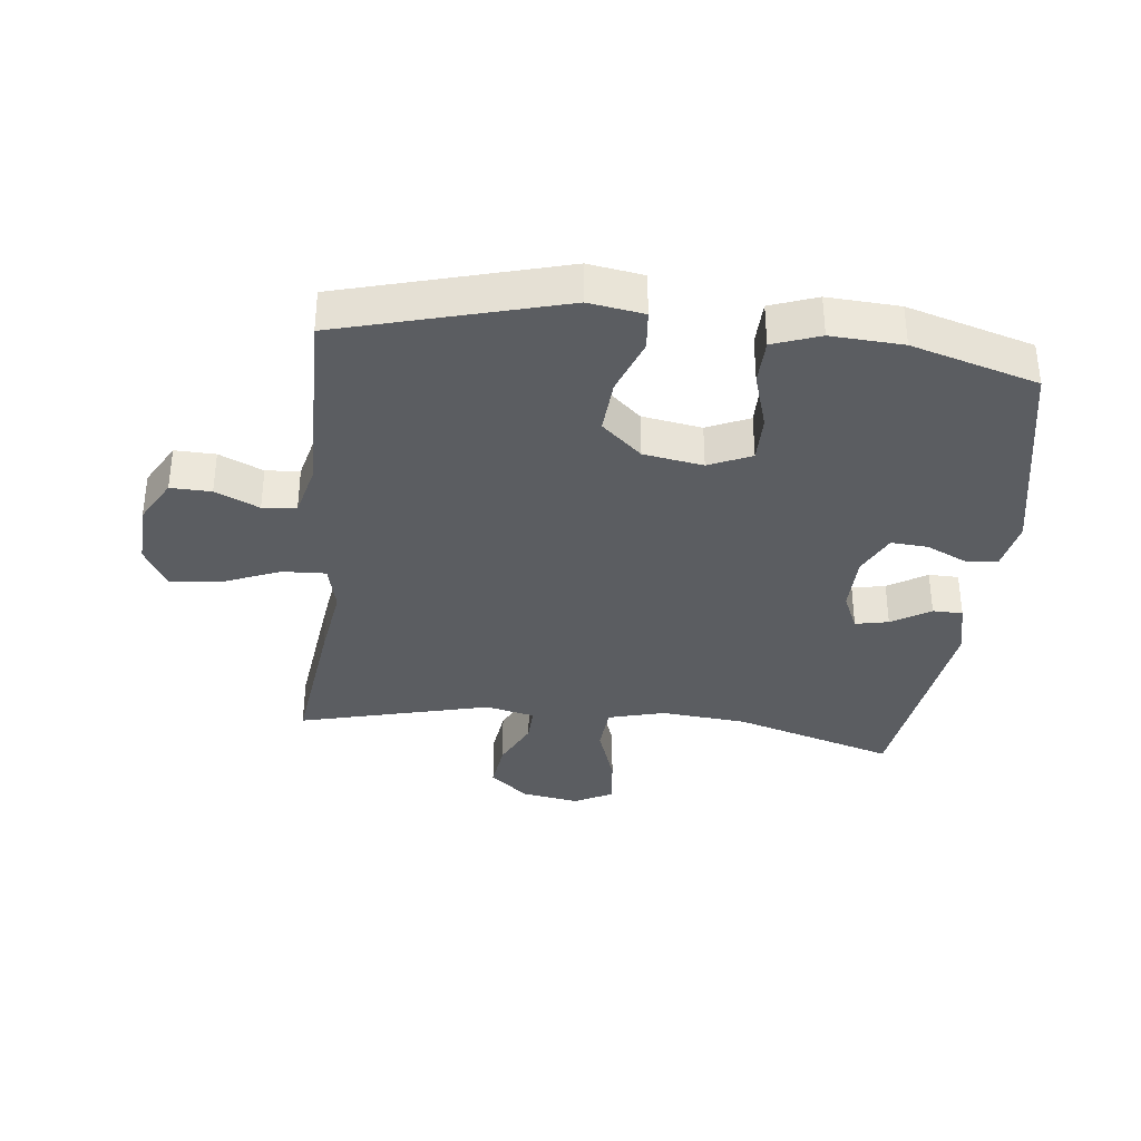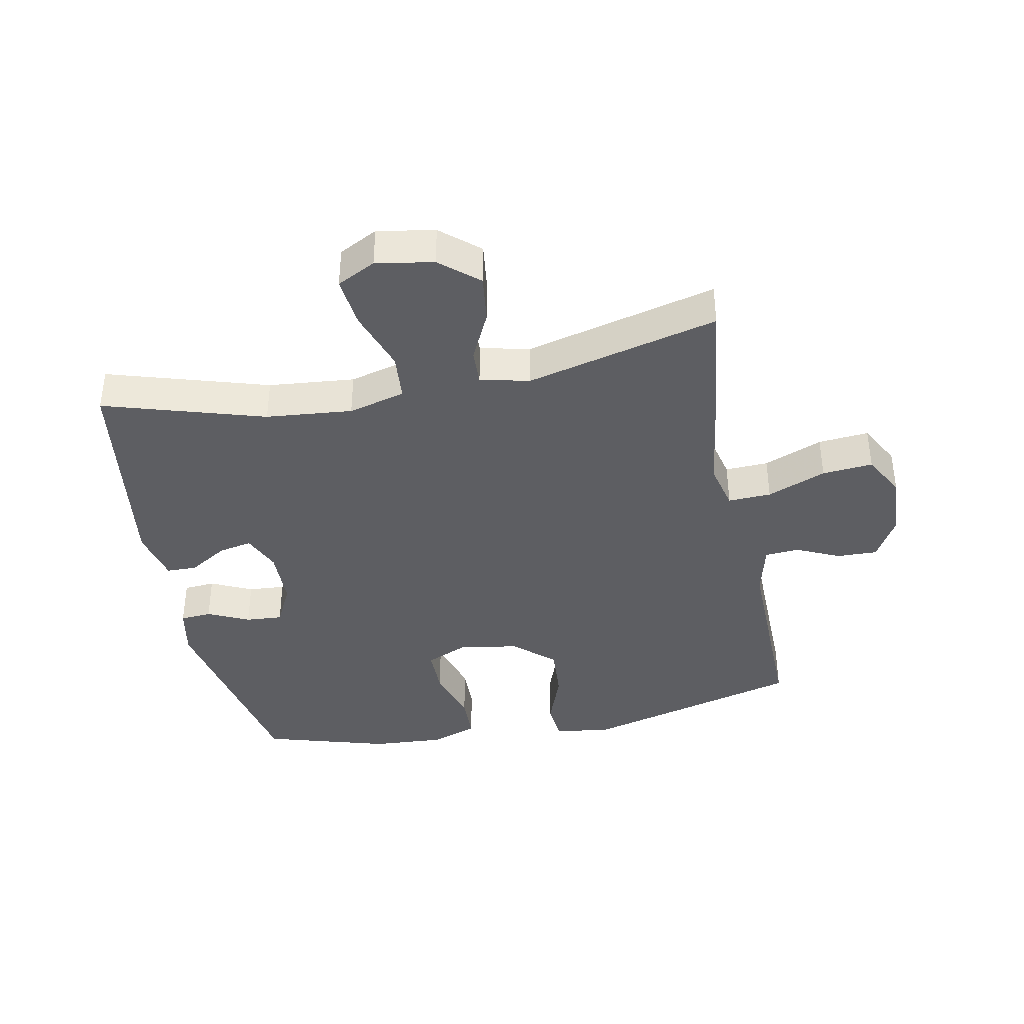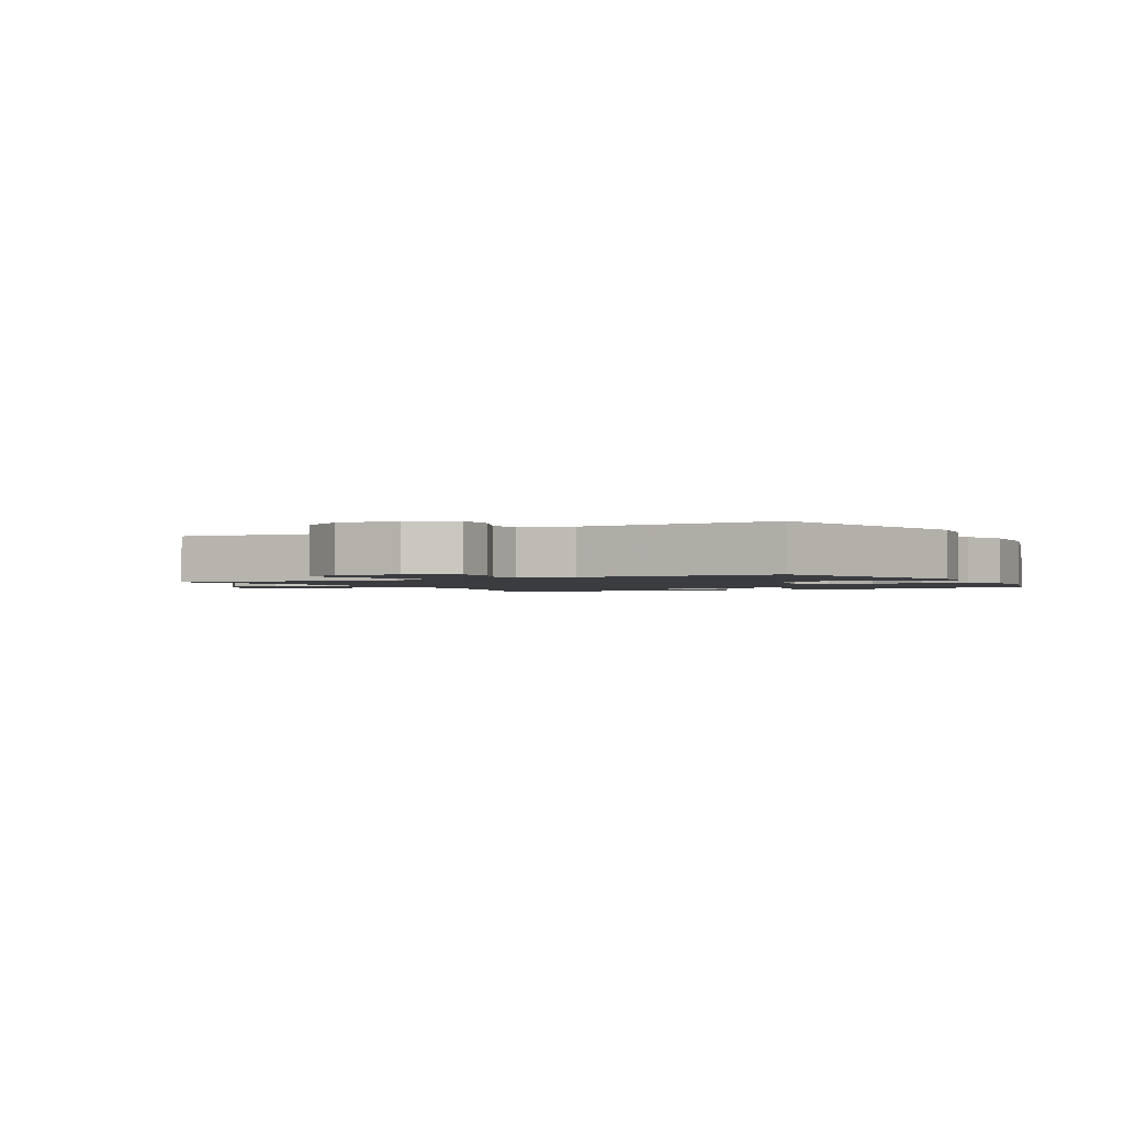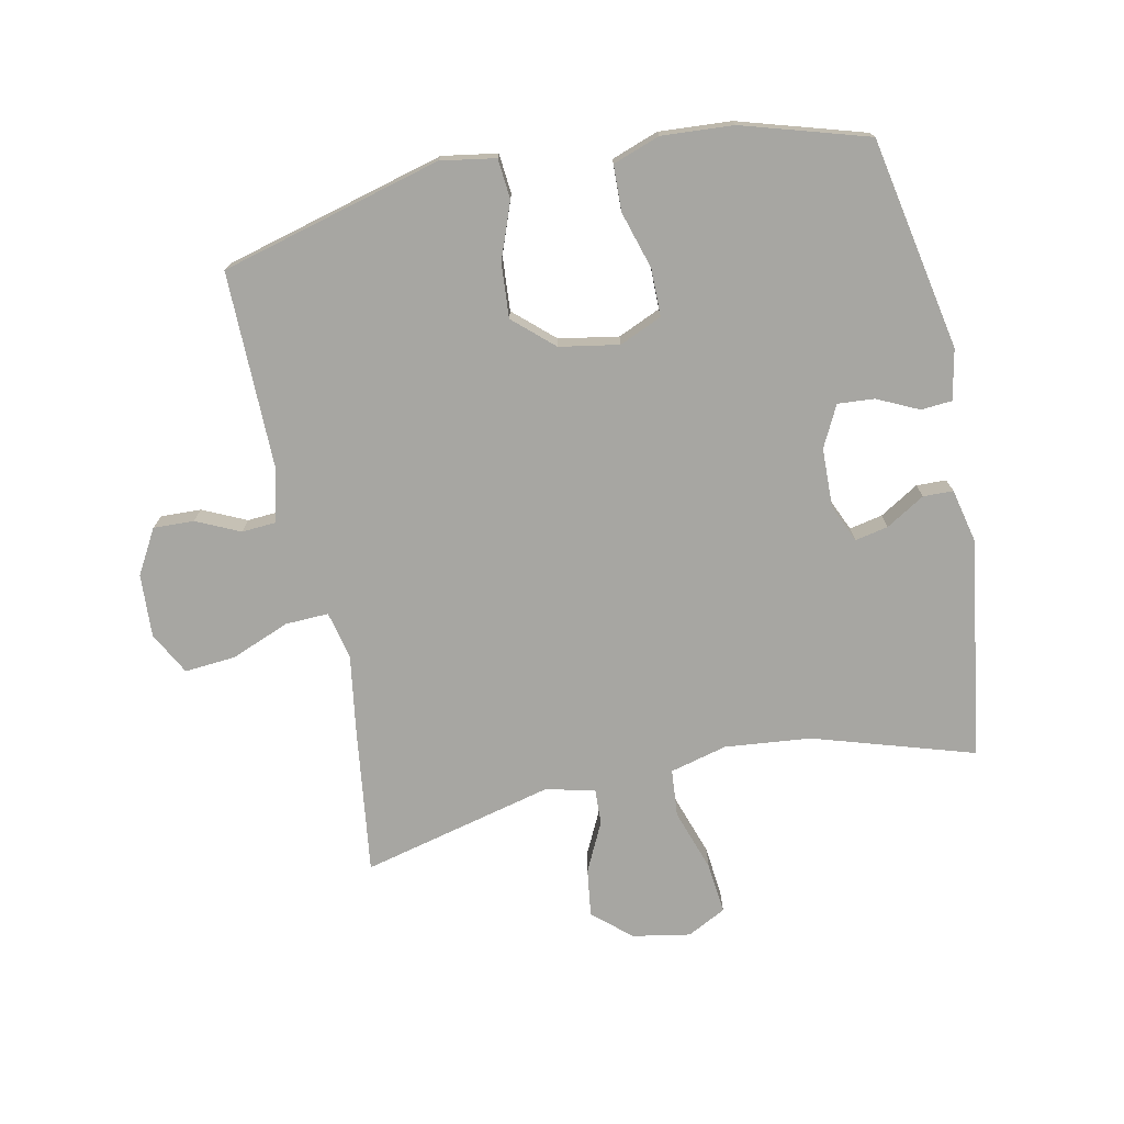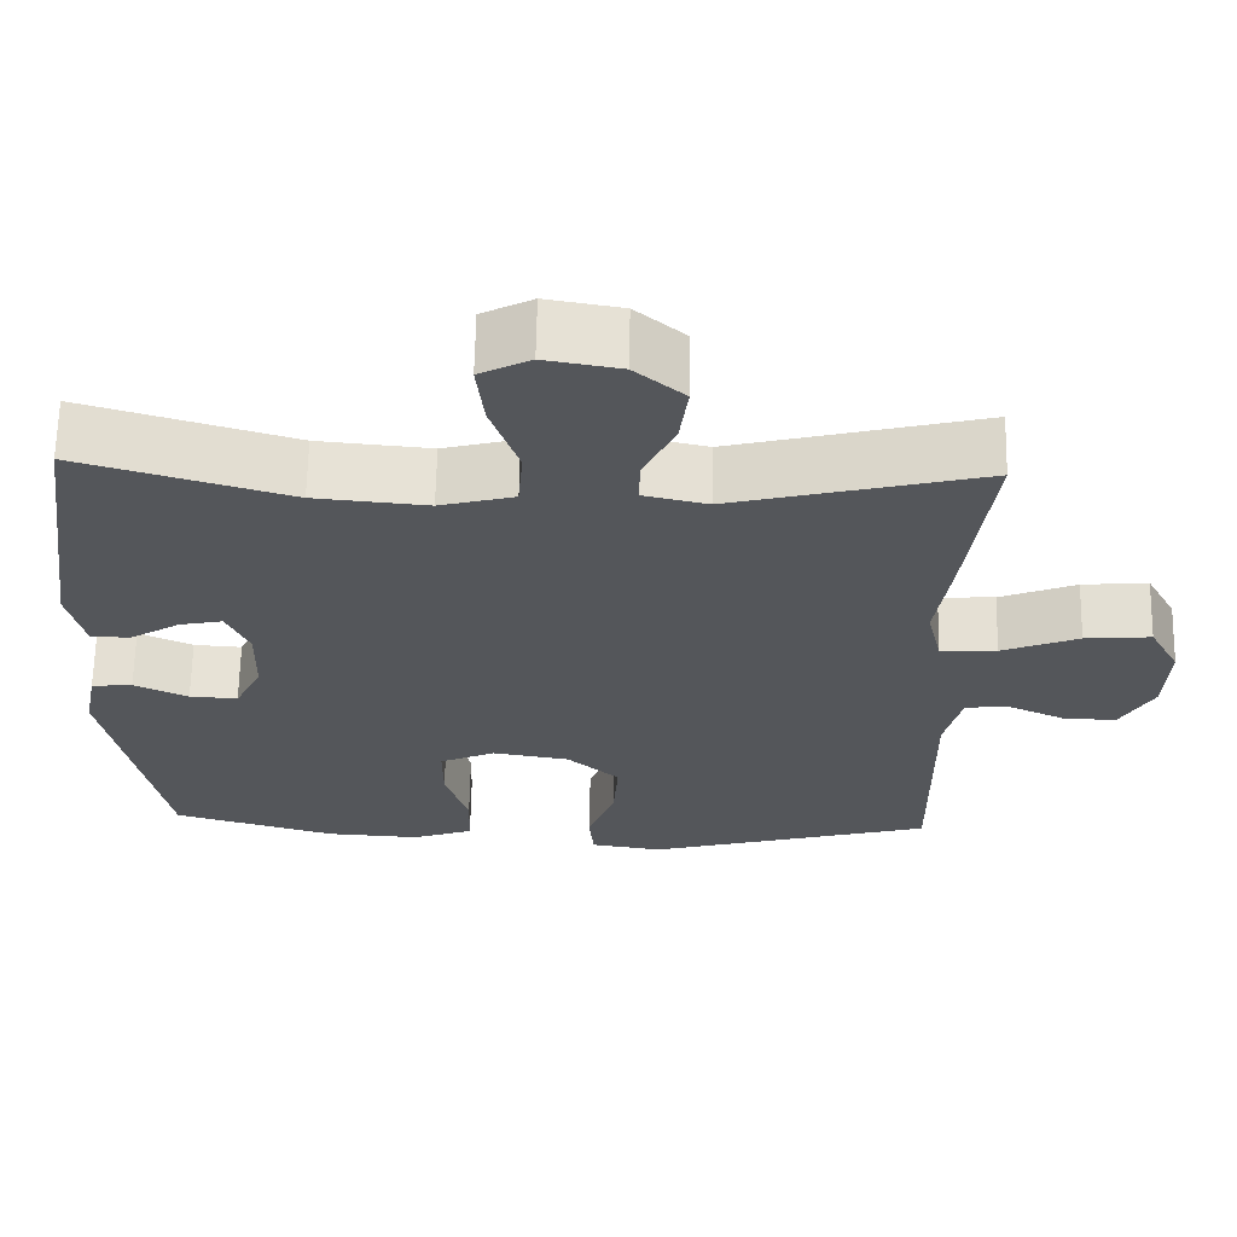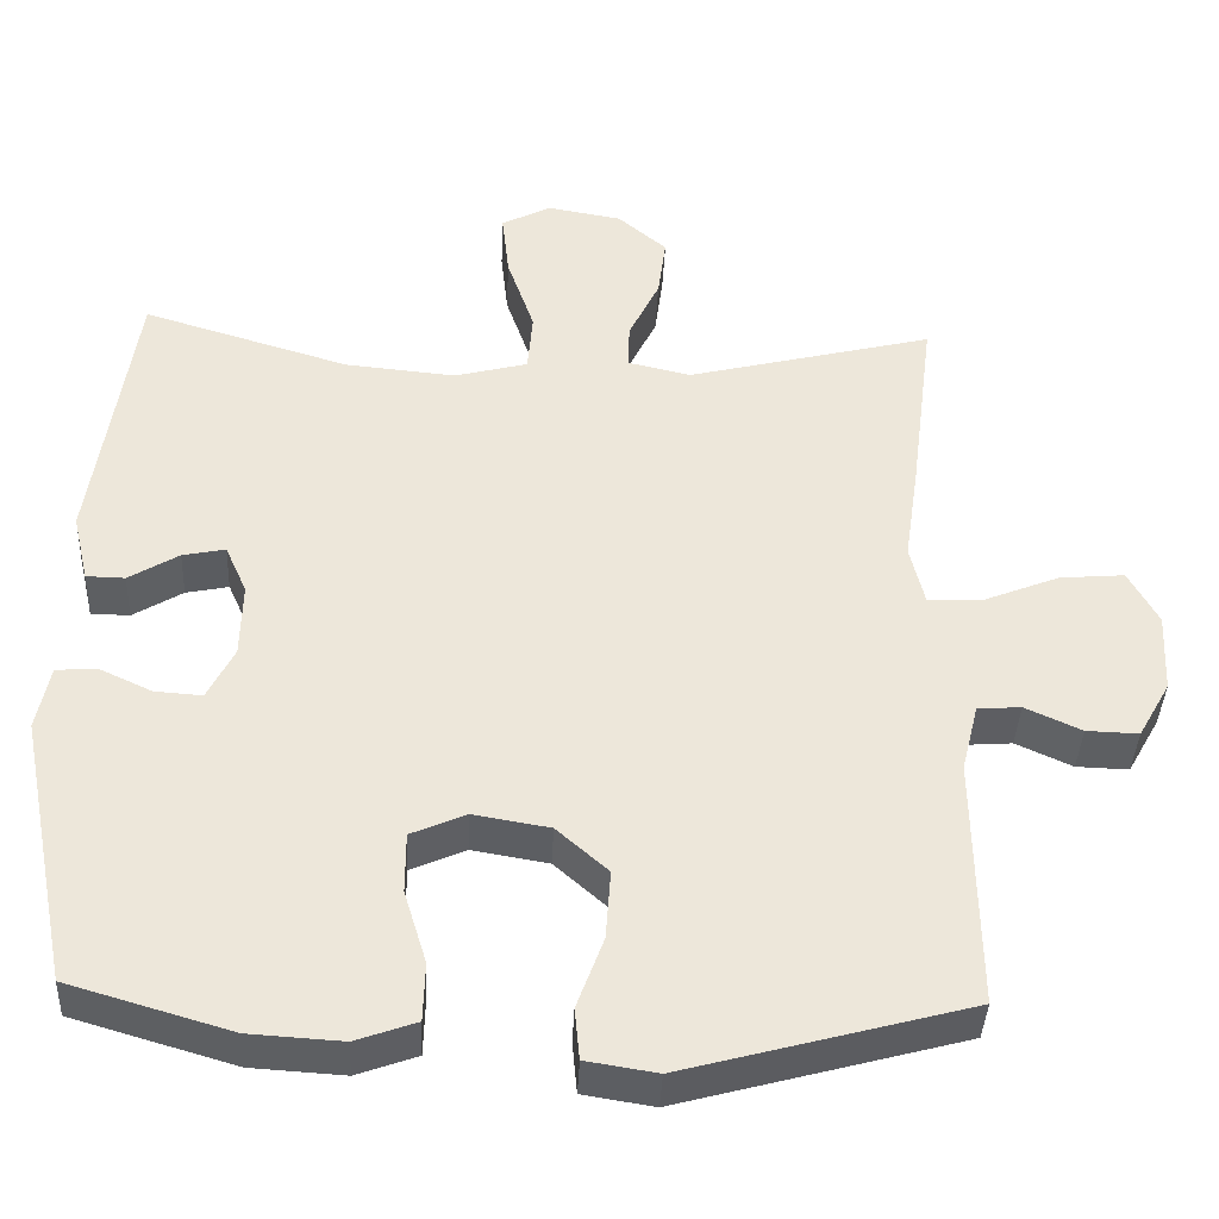
<metadata>
{"format":"obj","ext":"obj","renderer":"f3d","projection":"perspective","resolution":1024,"background":"white","views":[{"elev":-35.4,"azim":173.7,"up":"+Y"},{"elev":-39.3,"azim":11.2,"up":"+Y"},{"elev":-1.7,"azim":119.0,"up":"+Y"},{"elev":-74.0,"azim":-168.5,"up":"+Y"},{"elev":64.4,"azim":1.1,"up":"+Z"},{"elev":-39.4,"azim":-2.6,"up":"+Z"}]}
</metadata>
<code>
v -0.5 0.07 -0.5
v -0.567 0.07 -0.161
v -0.551 0.07 -0.08
v -0.501 0.07 -0.076
v -0.435 0.07 -0.107
v -0.376 0.07 -0.111
v -0.343 0.07 -0.045
v -0.341 0.07 0.049
v -0.368 0.07 0.11
v -0.421 0.07 0.099
v -0.483 0.07 0.061
v -0.531 0.07 0.062
v -0.551 0.07 0.148
v -0.5 0.07 0.5
v -0.243 0.07 0.422
v -0.105 0.07 0.409
v -0.014 0.07 0.433
v -0.008 0.07 0.509
v -0.042 0.07 0.608
v -0.051 0.07 0.69
v 0.011 0.07 0.722
v 0.103 0.07 0.706
v 0.164 0.07 0.654
v 0.154 0.07 0.577
v 0.116 0.07 0.498
v 0.114 0.07 0.441
v 0.193 0.07 0.423
v 0.5 0.07 0.5
v 0.47 0.07 0.262
v 0.452 0.07 0.139
v 0.47 0.07 0.063
v 0.539 0.07 0.066
v 0.633 0.07 0.104
v 0.714 0.07 0.111
v 0.751 0.07 0.043
v 0.746 0.07 -0.058
v 0.706 0.07 -0.129
v 0.641 0.07 -0.127
v 0.571 0.07 -0.095
v 0.517 0.07 -0.099
v 0.496 0.07 -0.184
v 0.5 0.07 -0.5
v 0.147 0.07 -0.596
v 0.059 0.07 -0.582
v 0.053 0.07 -0.518
v 0.086 0.07 -0.428
v 0.092 0.07 -0.341
v 0.028 0.07 -0.284
v -0.067 0.07 -0.268
v -0.135 0.07 -0.298
v -0.135 0.07 -0.374
v -0.107 0.07 -0.466
v -0.109 0.07 -0.539
v -0.184 0.07 -0.566
v -0.299 0.07 -0.559
v -0.5 0 -0.5
v -0.567 0 -0.161
v -0.551 0 -0.08
v -0.501 0 -0.076
v -0.435 0 -0.107
v -0.376 0 -0.111
v -0.343 0 -0.045
v -0.341 0 0.049
v -0.368 0 0.11
v -0.421 0 0.099
v -0.483 0 0.061
v -0.531 0 0.062
v -0.551 0 0.148
v -0.5 0 0.5
v -0.243 0 0.422
v -0.105 0 0.409
v -0.014 0 0.433
v -0.008 0 0.509
v -0.042 0 0.608
v -0.051 0 0.69
v 0.011 0 0.722
v 0.103 0 0.706
v 0.164 0 0.654
v 0.154 0 0.577
v 0.116 0 0.498
v 0.114 0 0.441
v 0.193 0 0.423
v 0.5 0 0.5
v 0.47 0 0.262
v 0.452 0 0.139
v 0.47 0 0.063
v 0.539 0 0.066
v 0.633 0 0.104
v 0.714 0 0.111
v 0.751 0 0.043
v 0.746 0 -0.058
v 0.706 0 -0.129
v 0.641 0 -0.127
v 0.571 0 -0.095
v 0.517 0 -0.099
v 0.496 0 -0.184
v 0.5 0 -0.5
v 0.147 0 -0.596
v 0.059 0 -0.582
v 0.053 0 -0.518
v 0.086 0 -0.428
v 0.092 0 -0.341
v 0.028 0 -0.284
v -0.067 0 -0.268
v -0.135 0 -0.298
v -0.135 0 -0.374
v -0.107 0 -0.466
v -0.109 0 -0.539
v -0.184 0 -0.566
v -0.299 0 -0.559
f 3 4 5
f 2 3 5
f 1 2 5
f 55 1 5
f 54 55 5
f 53 54 5
f 52 53 5
f 51 52 5
f 50 51 5 6
f 49 50 6 7
f 48 49 7 8
f 47 48 8 9
f 44 45 46
f 43 44 46
f 42 43 46
f 41 42 46
f 40 41 46 47
f 37 38 39
f 36 37 39
f 35 36 39
f 34 35 39
f 33 34 39
f 32 33 39
f 31 32 39 40
f 27 28 29 30
f 26 27 30 31
f 23 24 25
f 22 23 25
f 21 22 25
f 20 21 25
f 19 20 25
f 18 19 25
f 17 18 25 26
f 40 47 9
f 31 40 9
f 26 31 9
f 17 26 9
f 16 17 9
f 13 14 15
f 12 13 15
f 11 12 15
f 10 11 15
f 9 10 15 16
f 60 59 58
f 60 58 57
f 60 57 56
f 60 56 110
f 60 110 109
f 60 109 108
f 60 108 107
f 60 107 106
f 61 60 106 105
f 62 61 105 104
f 63 62 104 103
f 64 63 103 102
f 101 100 99
f 101 99 98
f 101 98 97
f 101 97 96
f 102 101 96 95
f 94 93 92
f 94 92 91
f 94 91 90
f 94 90 89
f 94 89 88
f 94 88 87
f 95 94 87 86
f 85 84 83 82
f 86 85 82 81
f 80 79 78
f 80 78 77
f 80 77 76
f 80 76 75
f 80 75 74
f 80 74 73
f 81 80 73 72
f 64 102 95
f 64 95 86
f 64 86 81
f 64 81 72
f 64 72 71
f 70 69 68
f 70 68 67
f 70 67 66
f 70 66 65
f 71 70 65 64
f 1 56 57 2
f 2 57 58 3
f 3 58 59 4
f 4 59 60 5
f 5 60 61 6
f 6 61 62 7
f 7 62 63 8
f 8 63 64 9
f 9 64 65 10
f 10 65 66 11
f 11 66 67 12
f 12 67 68 13
f 13 68 69 14
f 14 69 70 15
f 15 70 71 16
f 16 71 72 17
f 17 72 73 18
f 18 73 74 19
f 19 74 75 20
f 20 75 76 21
f 21 76 77 22
f 22 77 78 23
f 23 78 79 24
f 24 79 80 25
f 25 80 81 26
f 26 81 82 27
f 27 82 83 28
f 28 83 84 29
f 29 84 85 30
f 30 85 86 31
f 31 86 87 32
f 32 87 88 33
f 33 88 89 34
f 34 89 90 35
f 35 90 91 36
f 36 91 92 37
f 37 92 93 38
f 38 93 94 39
f 39 94 95 40
f 40 95 96 41
f 41 96 97 42
f 42 97 98 43
f 43 98 99 44
f 44 99 100 45
f 45 100 101 46
f 46 101 102 47
f 47 102 103 48
f 48 103 104 49
f 49 104 105 50
f 50 105 106 51
f 51 106 107 52
f 52 107 108 53
f 53 108 109 54
f 54 109 110 55
f 55 110 56 1

</code>
